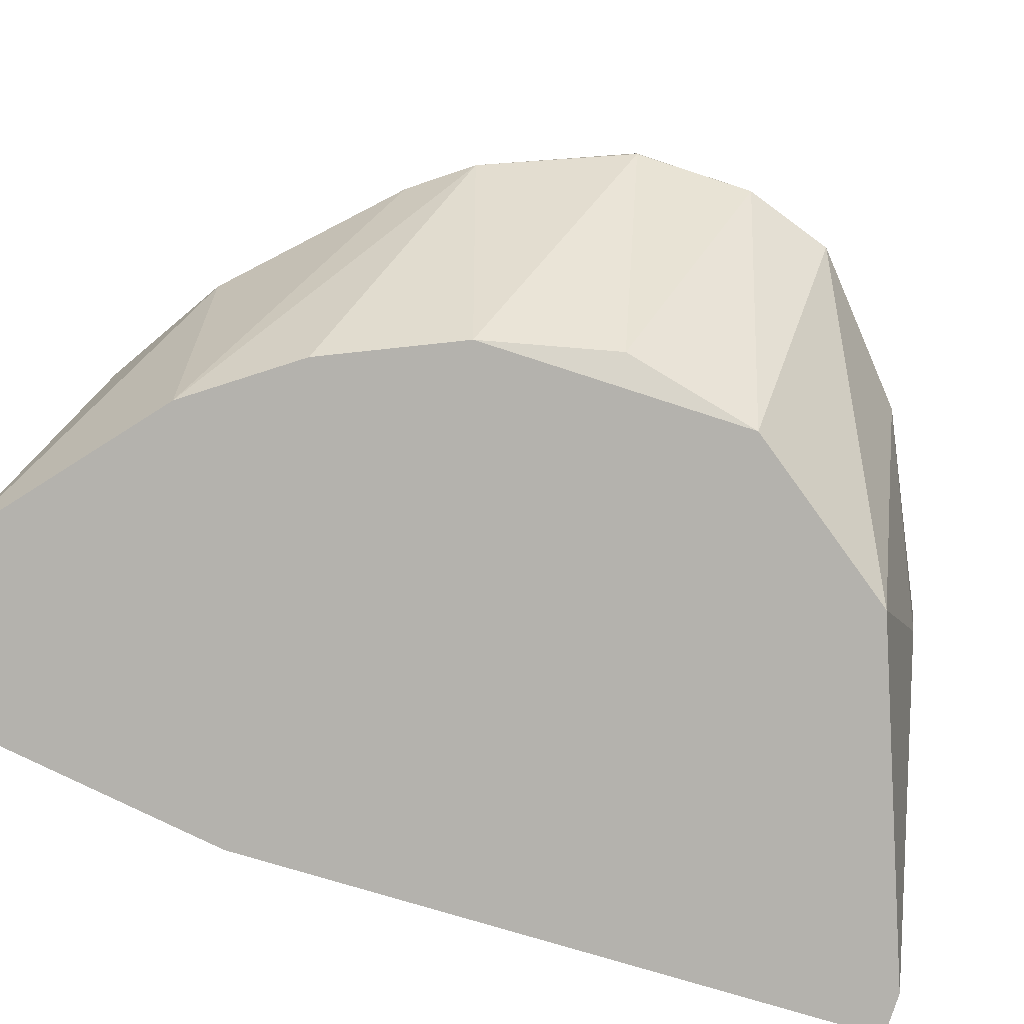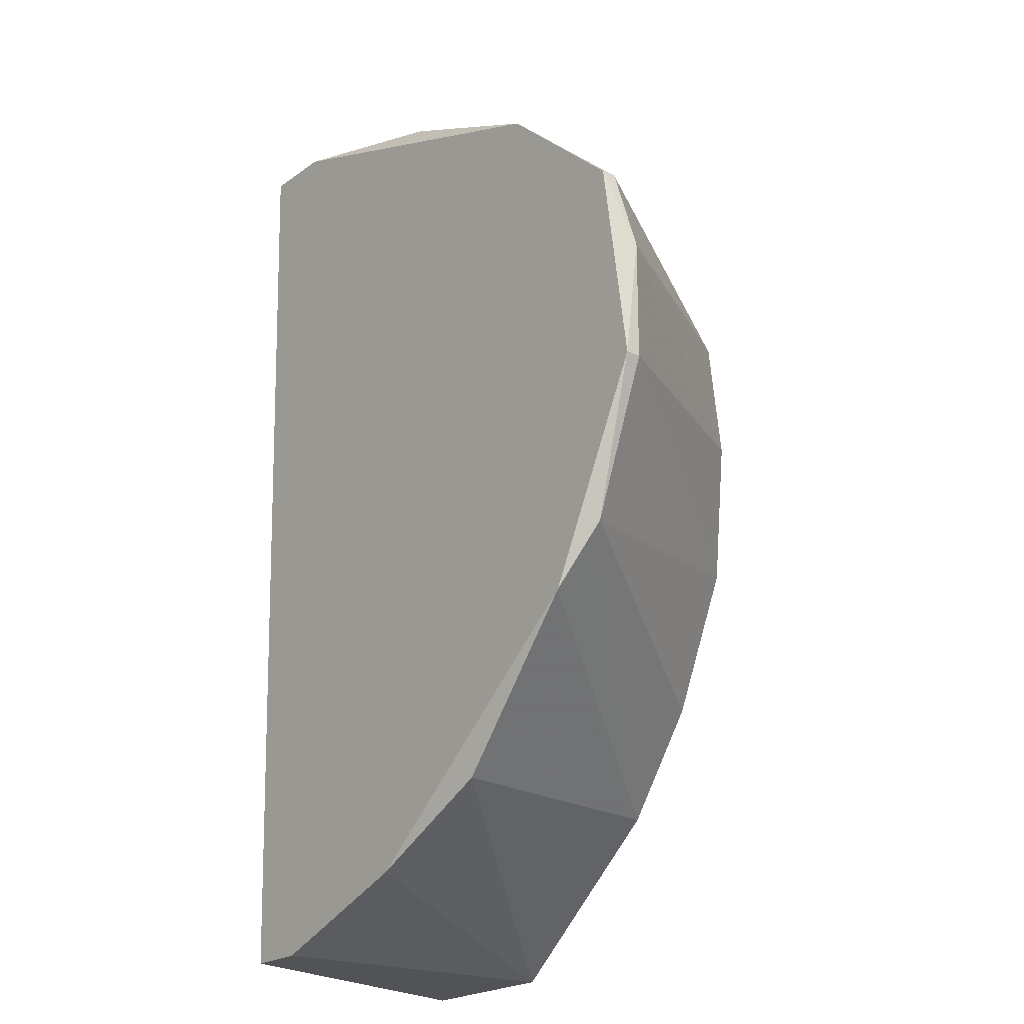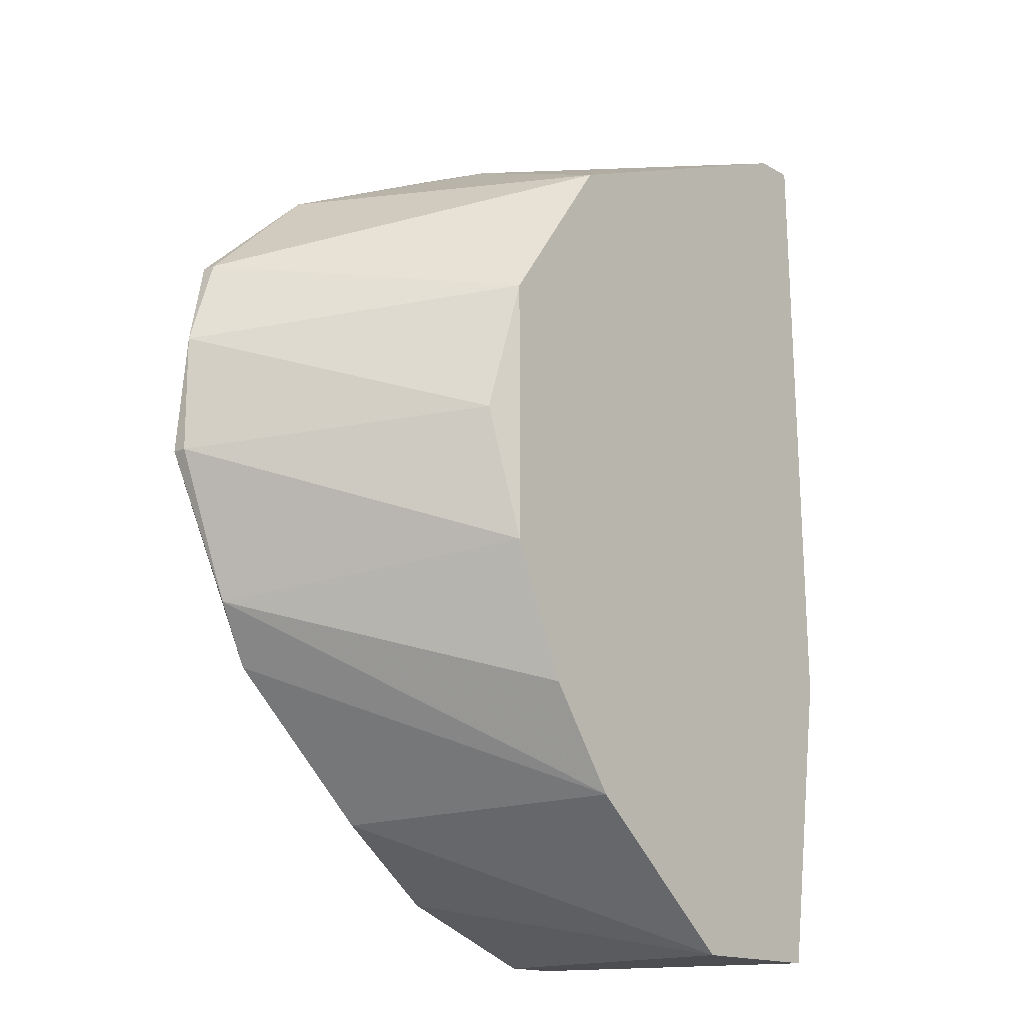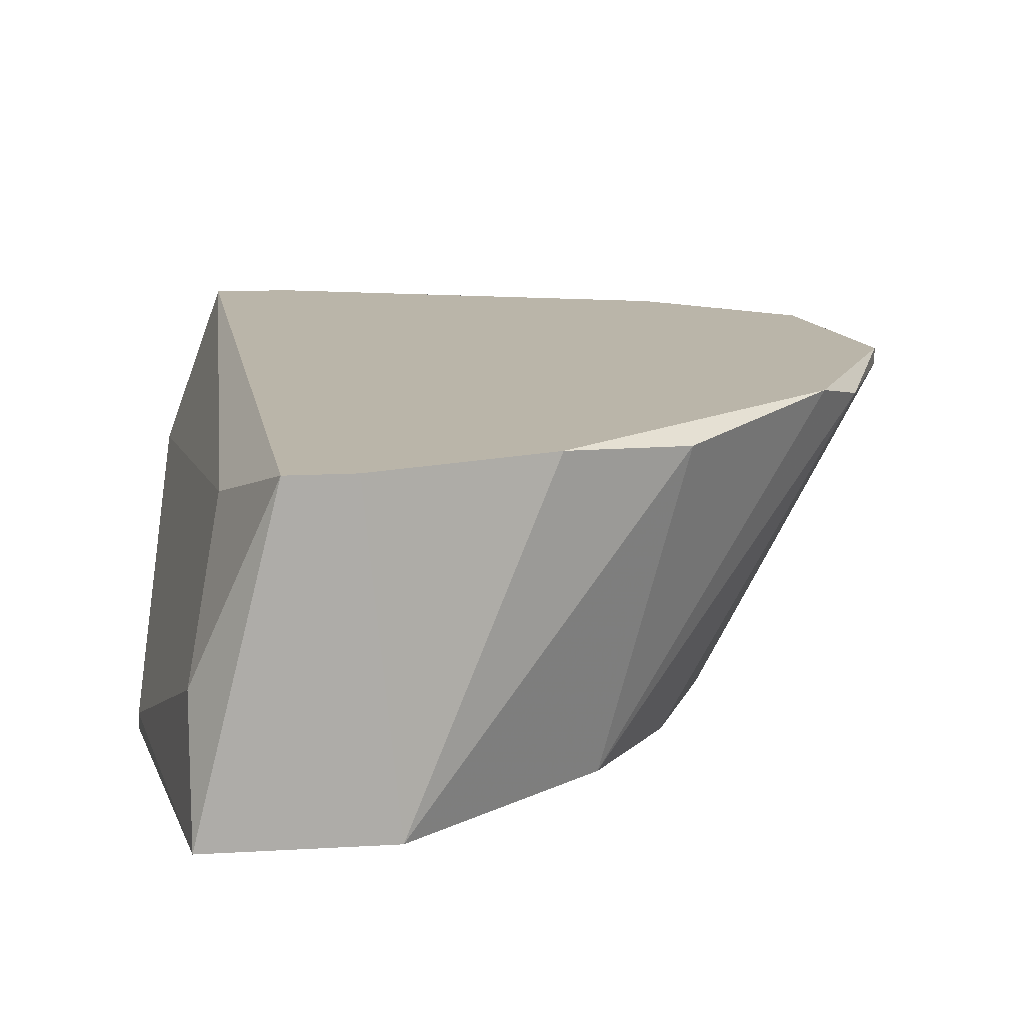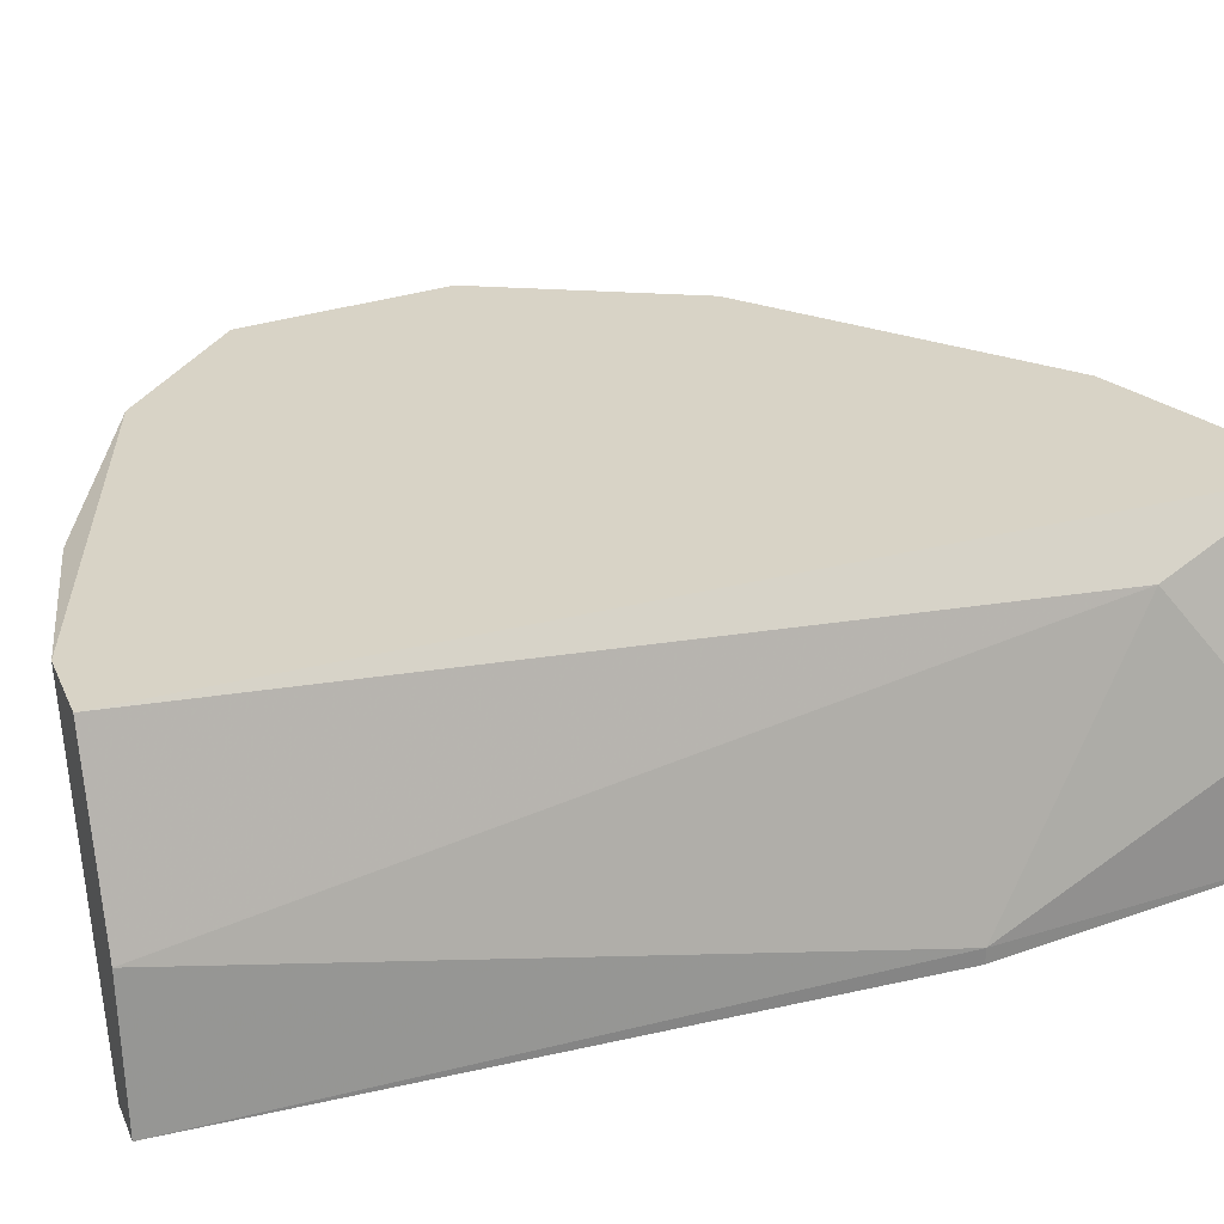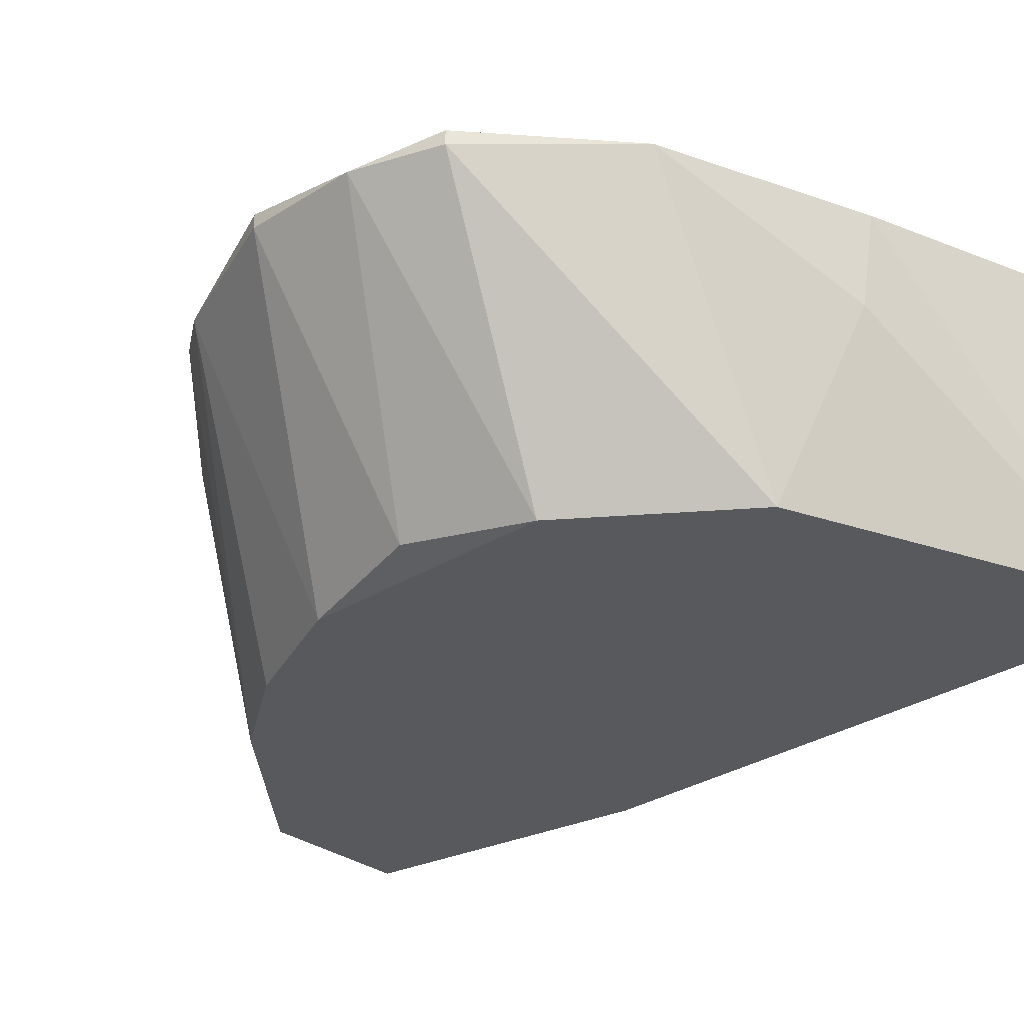
<metadata>
{"format":"obj","ext":"obj","renderer":"f3d","projection":"perspective","resolution":1024,"background":"white","views":[{"elev":-79.5,"azim":-107.9,"up":"+Y"},{"elev":-21.7,"azim":-128.9,"up":"+Z"},{"elev":-15.6,"azim":-49.7,"up":"+Z"},{"elev":13.5,"azim":172.4,"up":"+Y"},{"elev":28.2,"azim":69.6,"up":"+Y"},{"elev":-30.2,"azim":-47.5,"up":"+Y"}]}
</metadata>
<code>
v 0.01846 0.02214 0.04193
v 0.01608 0.03402 0.003922
v -0.001135 0.02273 0.0247
v 0.02083 0.02273 0.0164
v 0.02083 0.02214 0.0164
v 0.02024 0.02214 0.04193
v 0.01727 0.03402 0.04193
v 0.007171 0.03402 0.006299
v -0.006481 0.03402 0.03183
v 0.01252 0.02214 0.003922
v -0.005292 0.03342 0.01758
v 0.004805 0.02214 0.03658
v 0.006583 0.03342 0.04014
v 0.01905 0.02214 0.003922
v 0.002431 0.02214 0.01402
v 0.01786 0.03223 0.009863
v -0.007669 0.03402 0.02351
v 0.01965 0.02749 0.04193
v 5.1e-05 0.02214 0.03005
v 0.002431 0.03342 0.009268
v -0.001135 0.03402 0.03658
v 0.0054 0.02214 0.009863
v -0.007669 0.03342 0.02827
v 5.1e-05 0.02214 0.01937
v 0.01905 0.02689 0.005704
v 0.0143 0.03402 0.04193
v 0.006583 0.02986 0.03955
v 0.01371 0.03402 0.003922
v -0.003512 0.03402 0.0152
v -0.006481 0.03342 0.03183
v -0.007669 0.03342 0.02351
f 10 8 28
f 1 13 27
f 12 1 27
f 13 21 27
f 21 12 27
f 2 16 25
f 1 7 26
f 21 13 26
f 7 21 26
f 16 4 25
f 8 2 28
f 13 1 26
f 2 10 28
f 23 19 30
f 11 17 29
f 8 20 29
f 22 11 29
f 20 22 29
f 19 12 30
f 21 9 30
f 12 21 30
f 9 23 30
f 14 2 25
f 17 11 31
f 3 23 31
f 23 17 31
f 11 24 31
f 17 8 29
f 4 14 25
f 6 7 1
f 19 3 24
f 24 3 31
f 5 4 6
f 7 8 9
f 5 6 10
f 8 7 2
f 10 6 12
f 4 5 14
f 5 10 14
f 10 2 14
f 15 19 24
f 2 7 16
f 9 8 17
f 6 4 18
f 10 12 15
f 4 16 18
f 11 15 24
f 7 6 18
f 3 19 23
f 9 17 23
f 20 10 22
f 12 6 1
f 15 11 22
f 7 9 21
f 8 10 20
f 15 12 19
f 16 7 18
f 10 15 22

</code>
